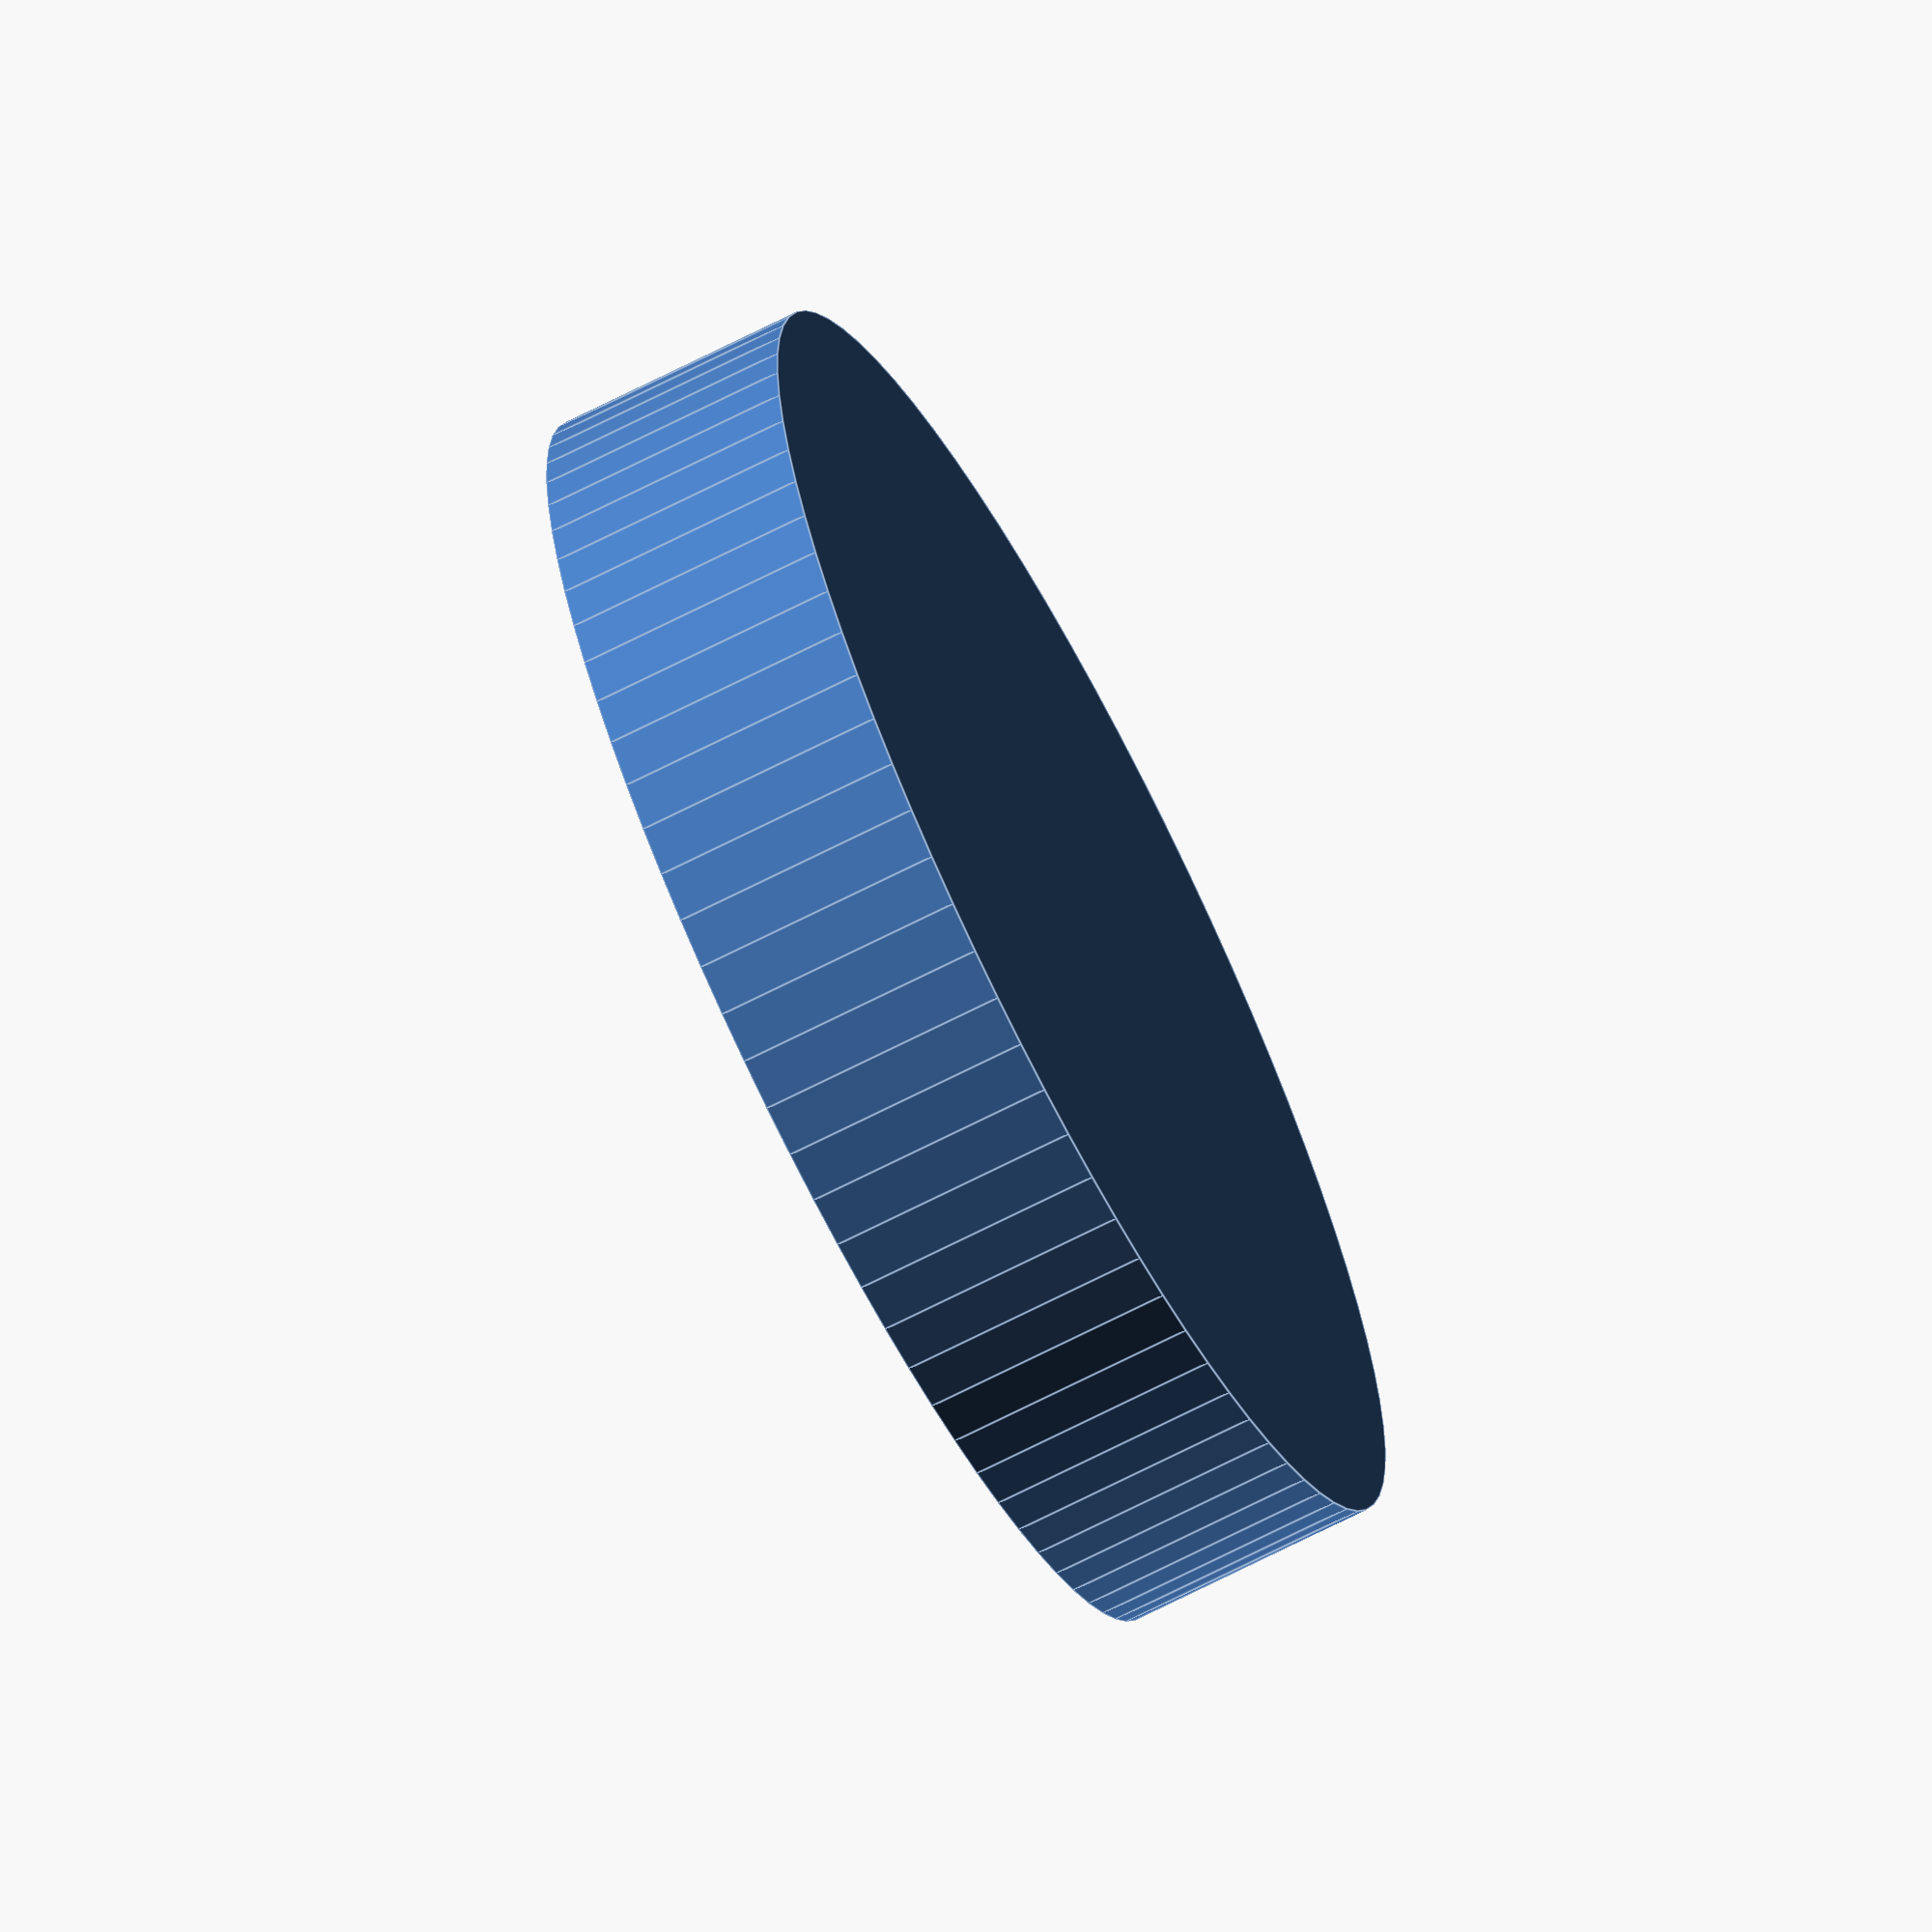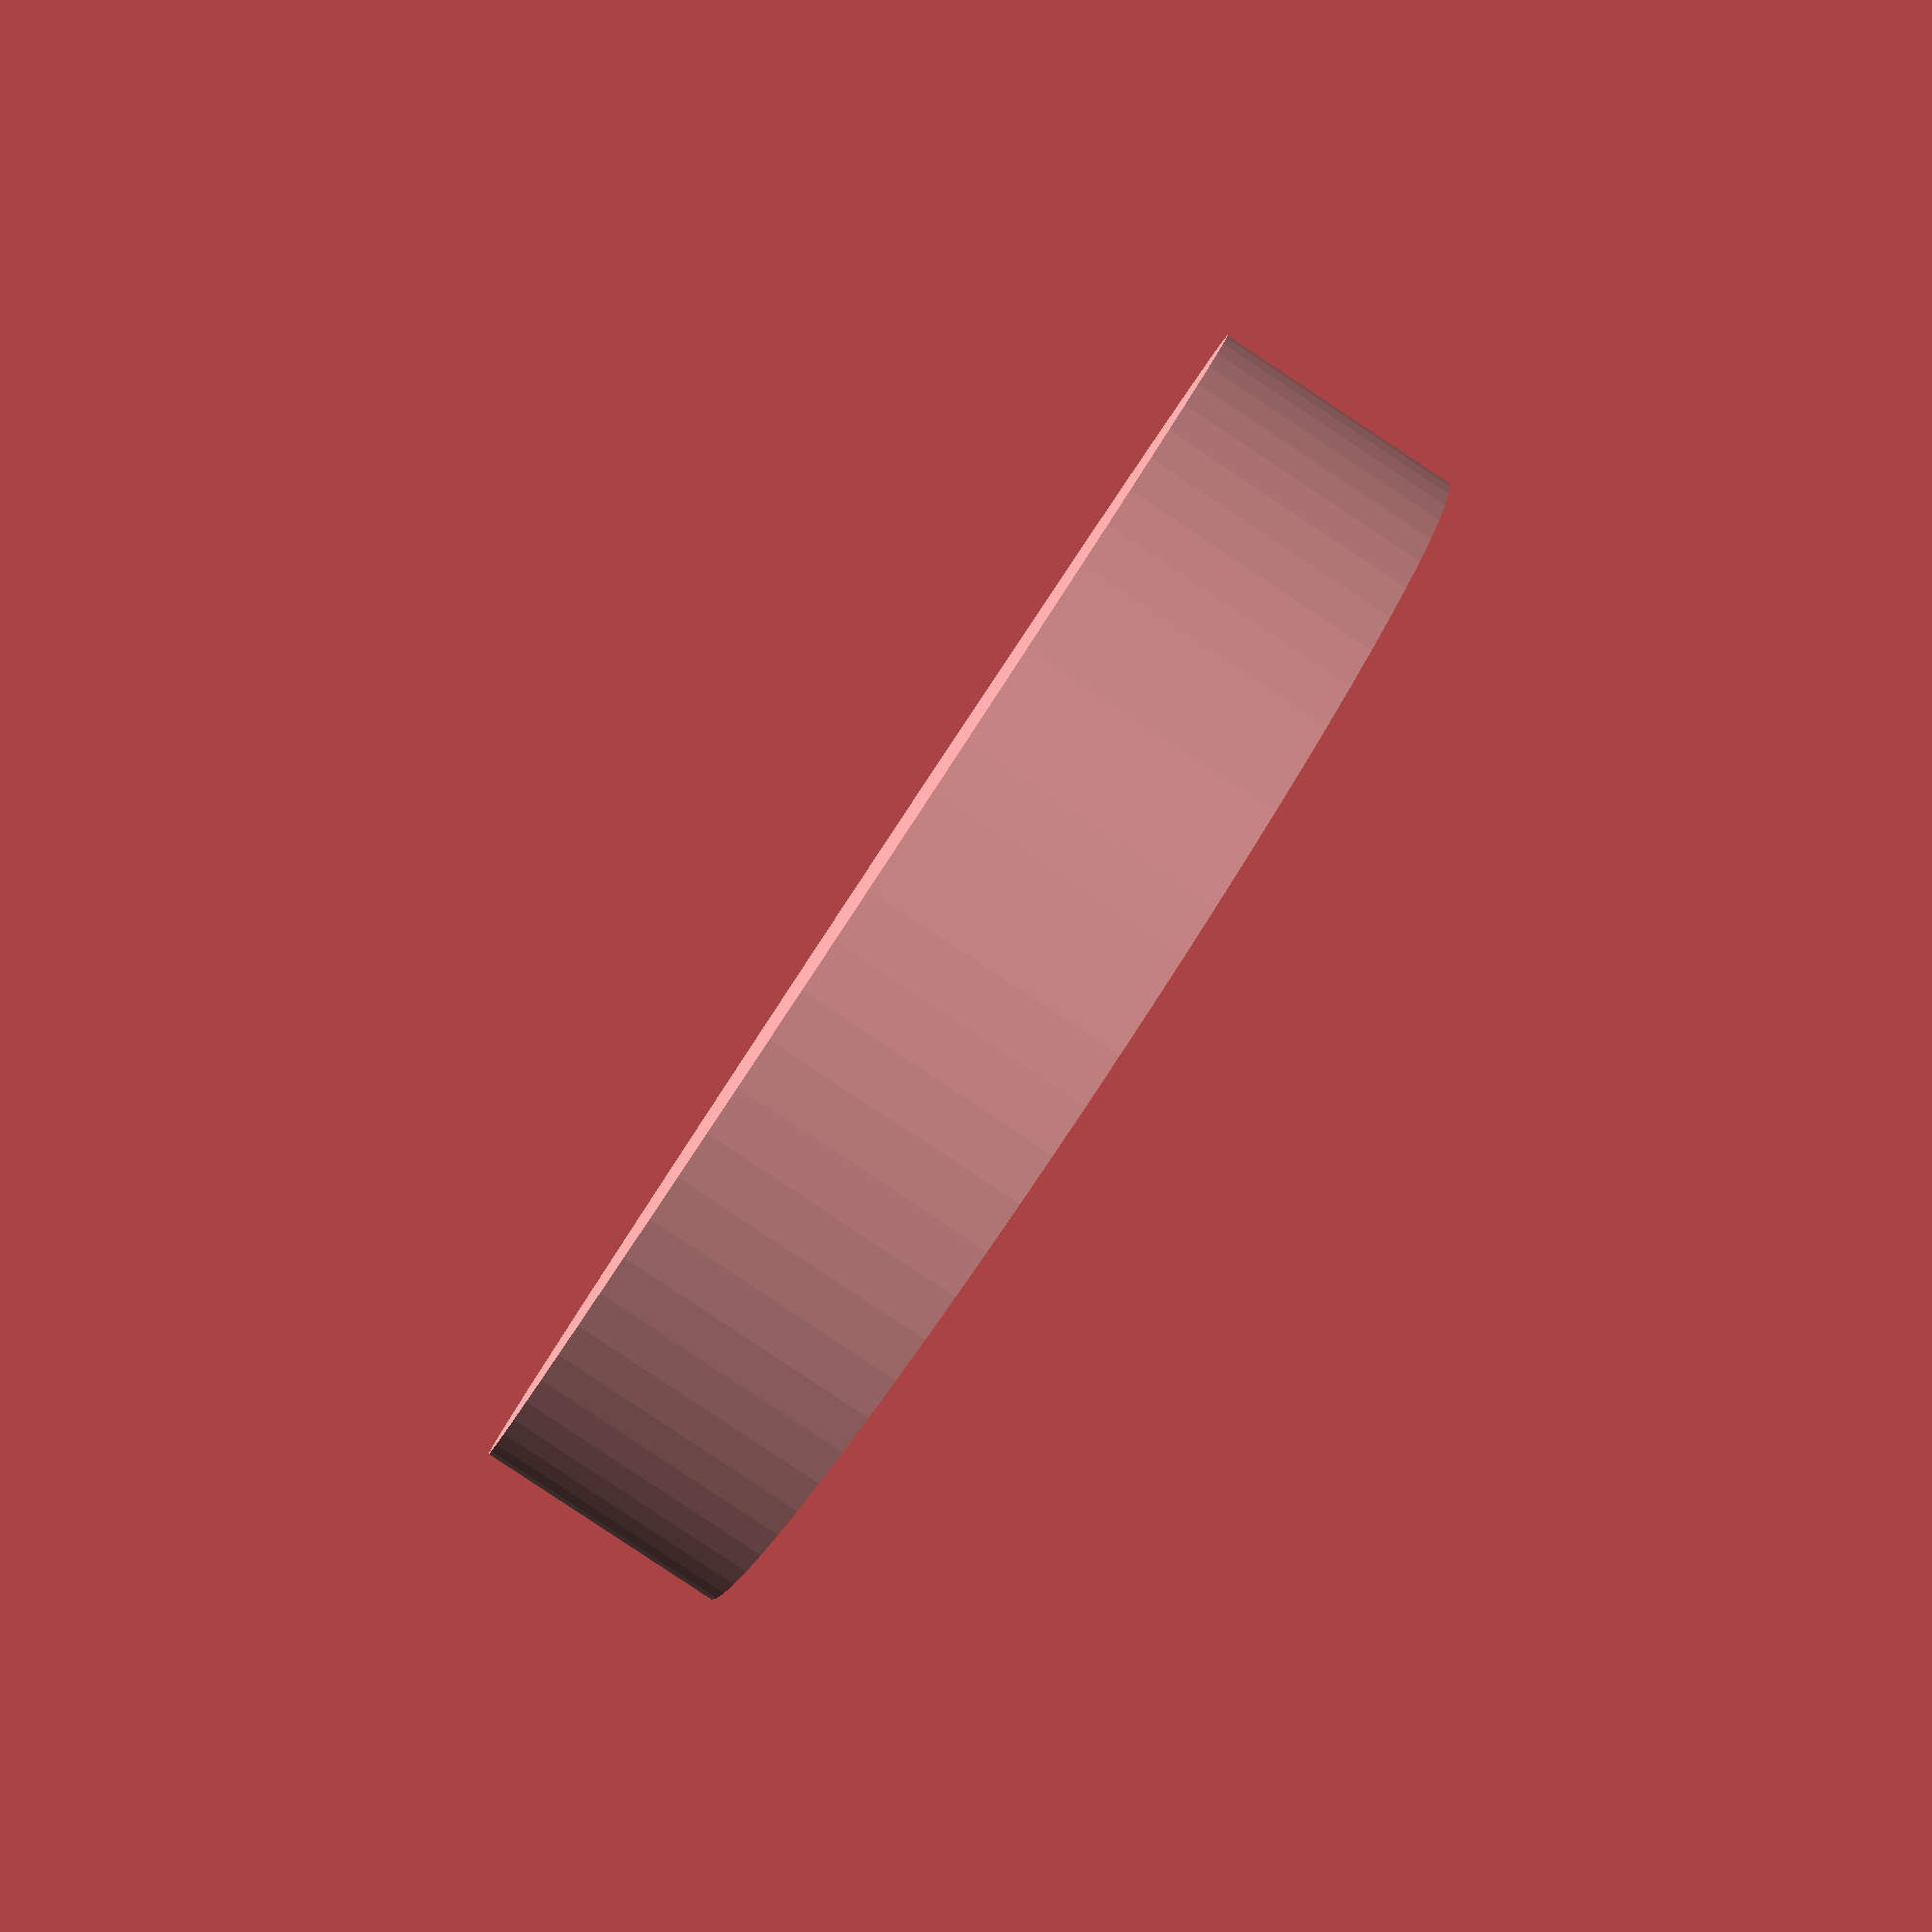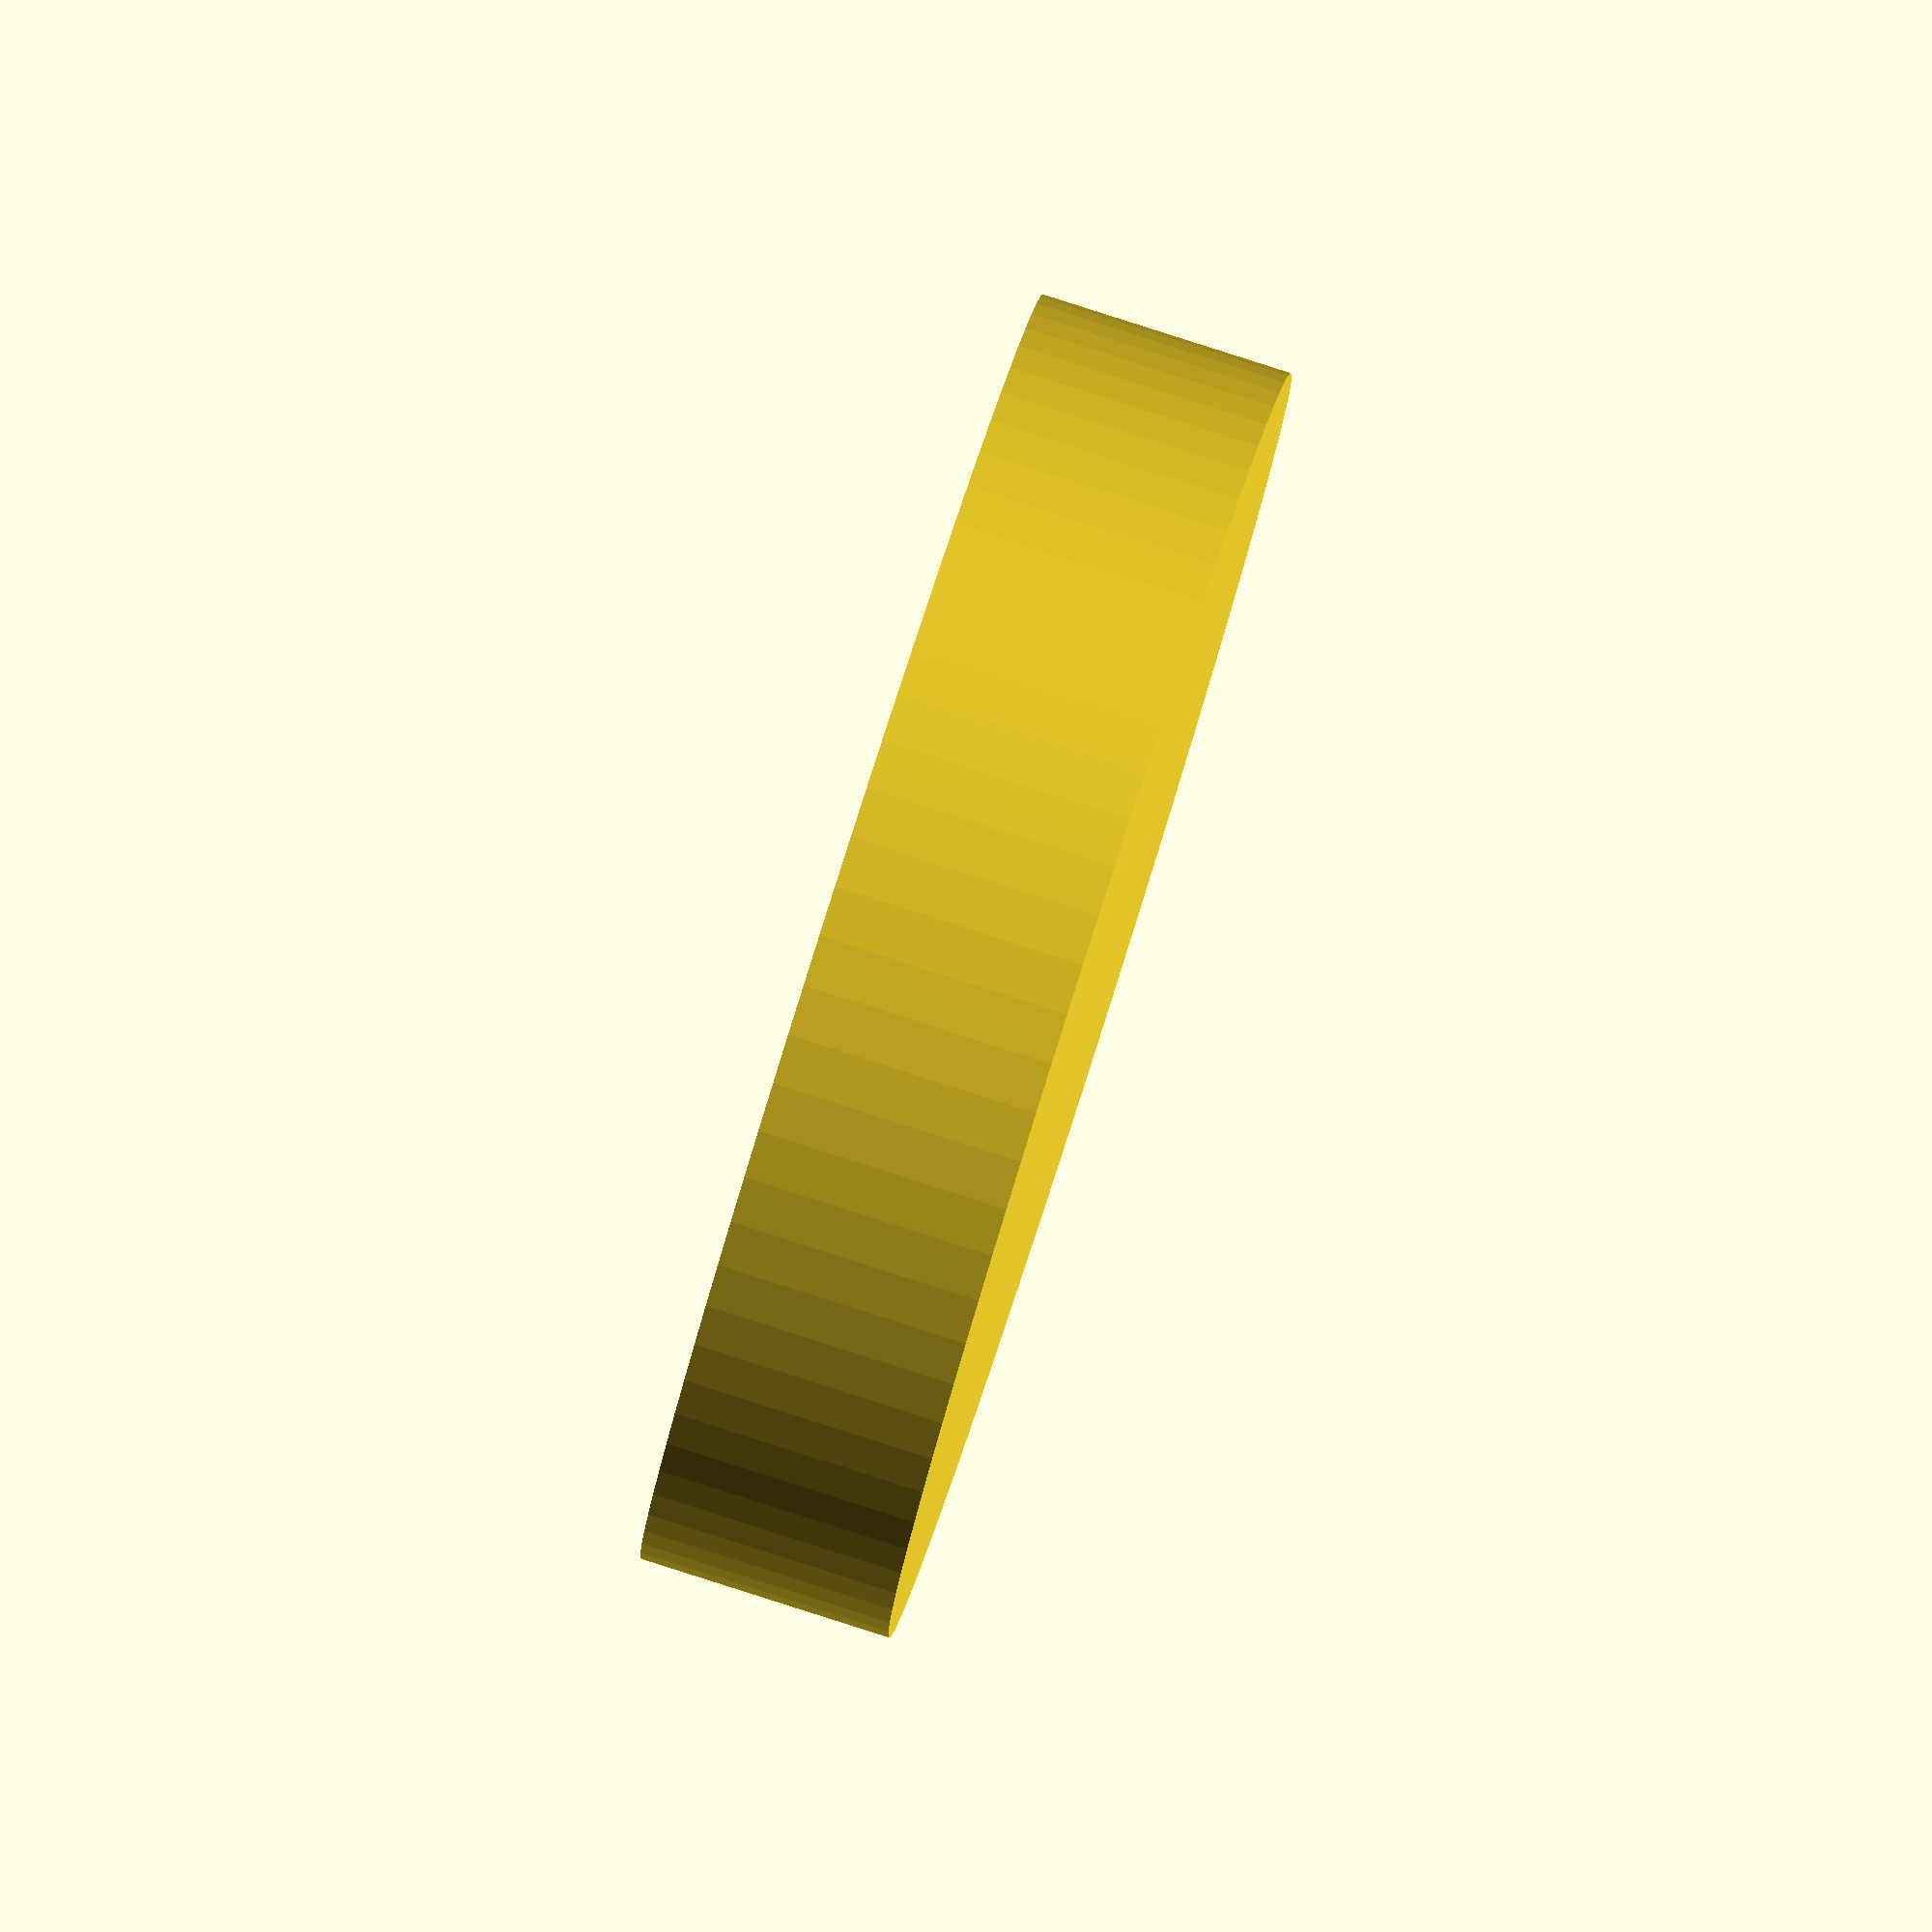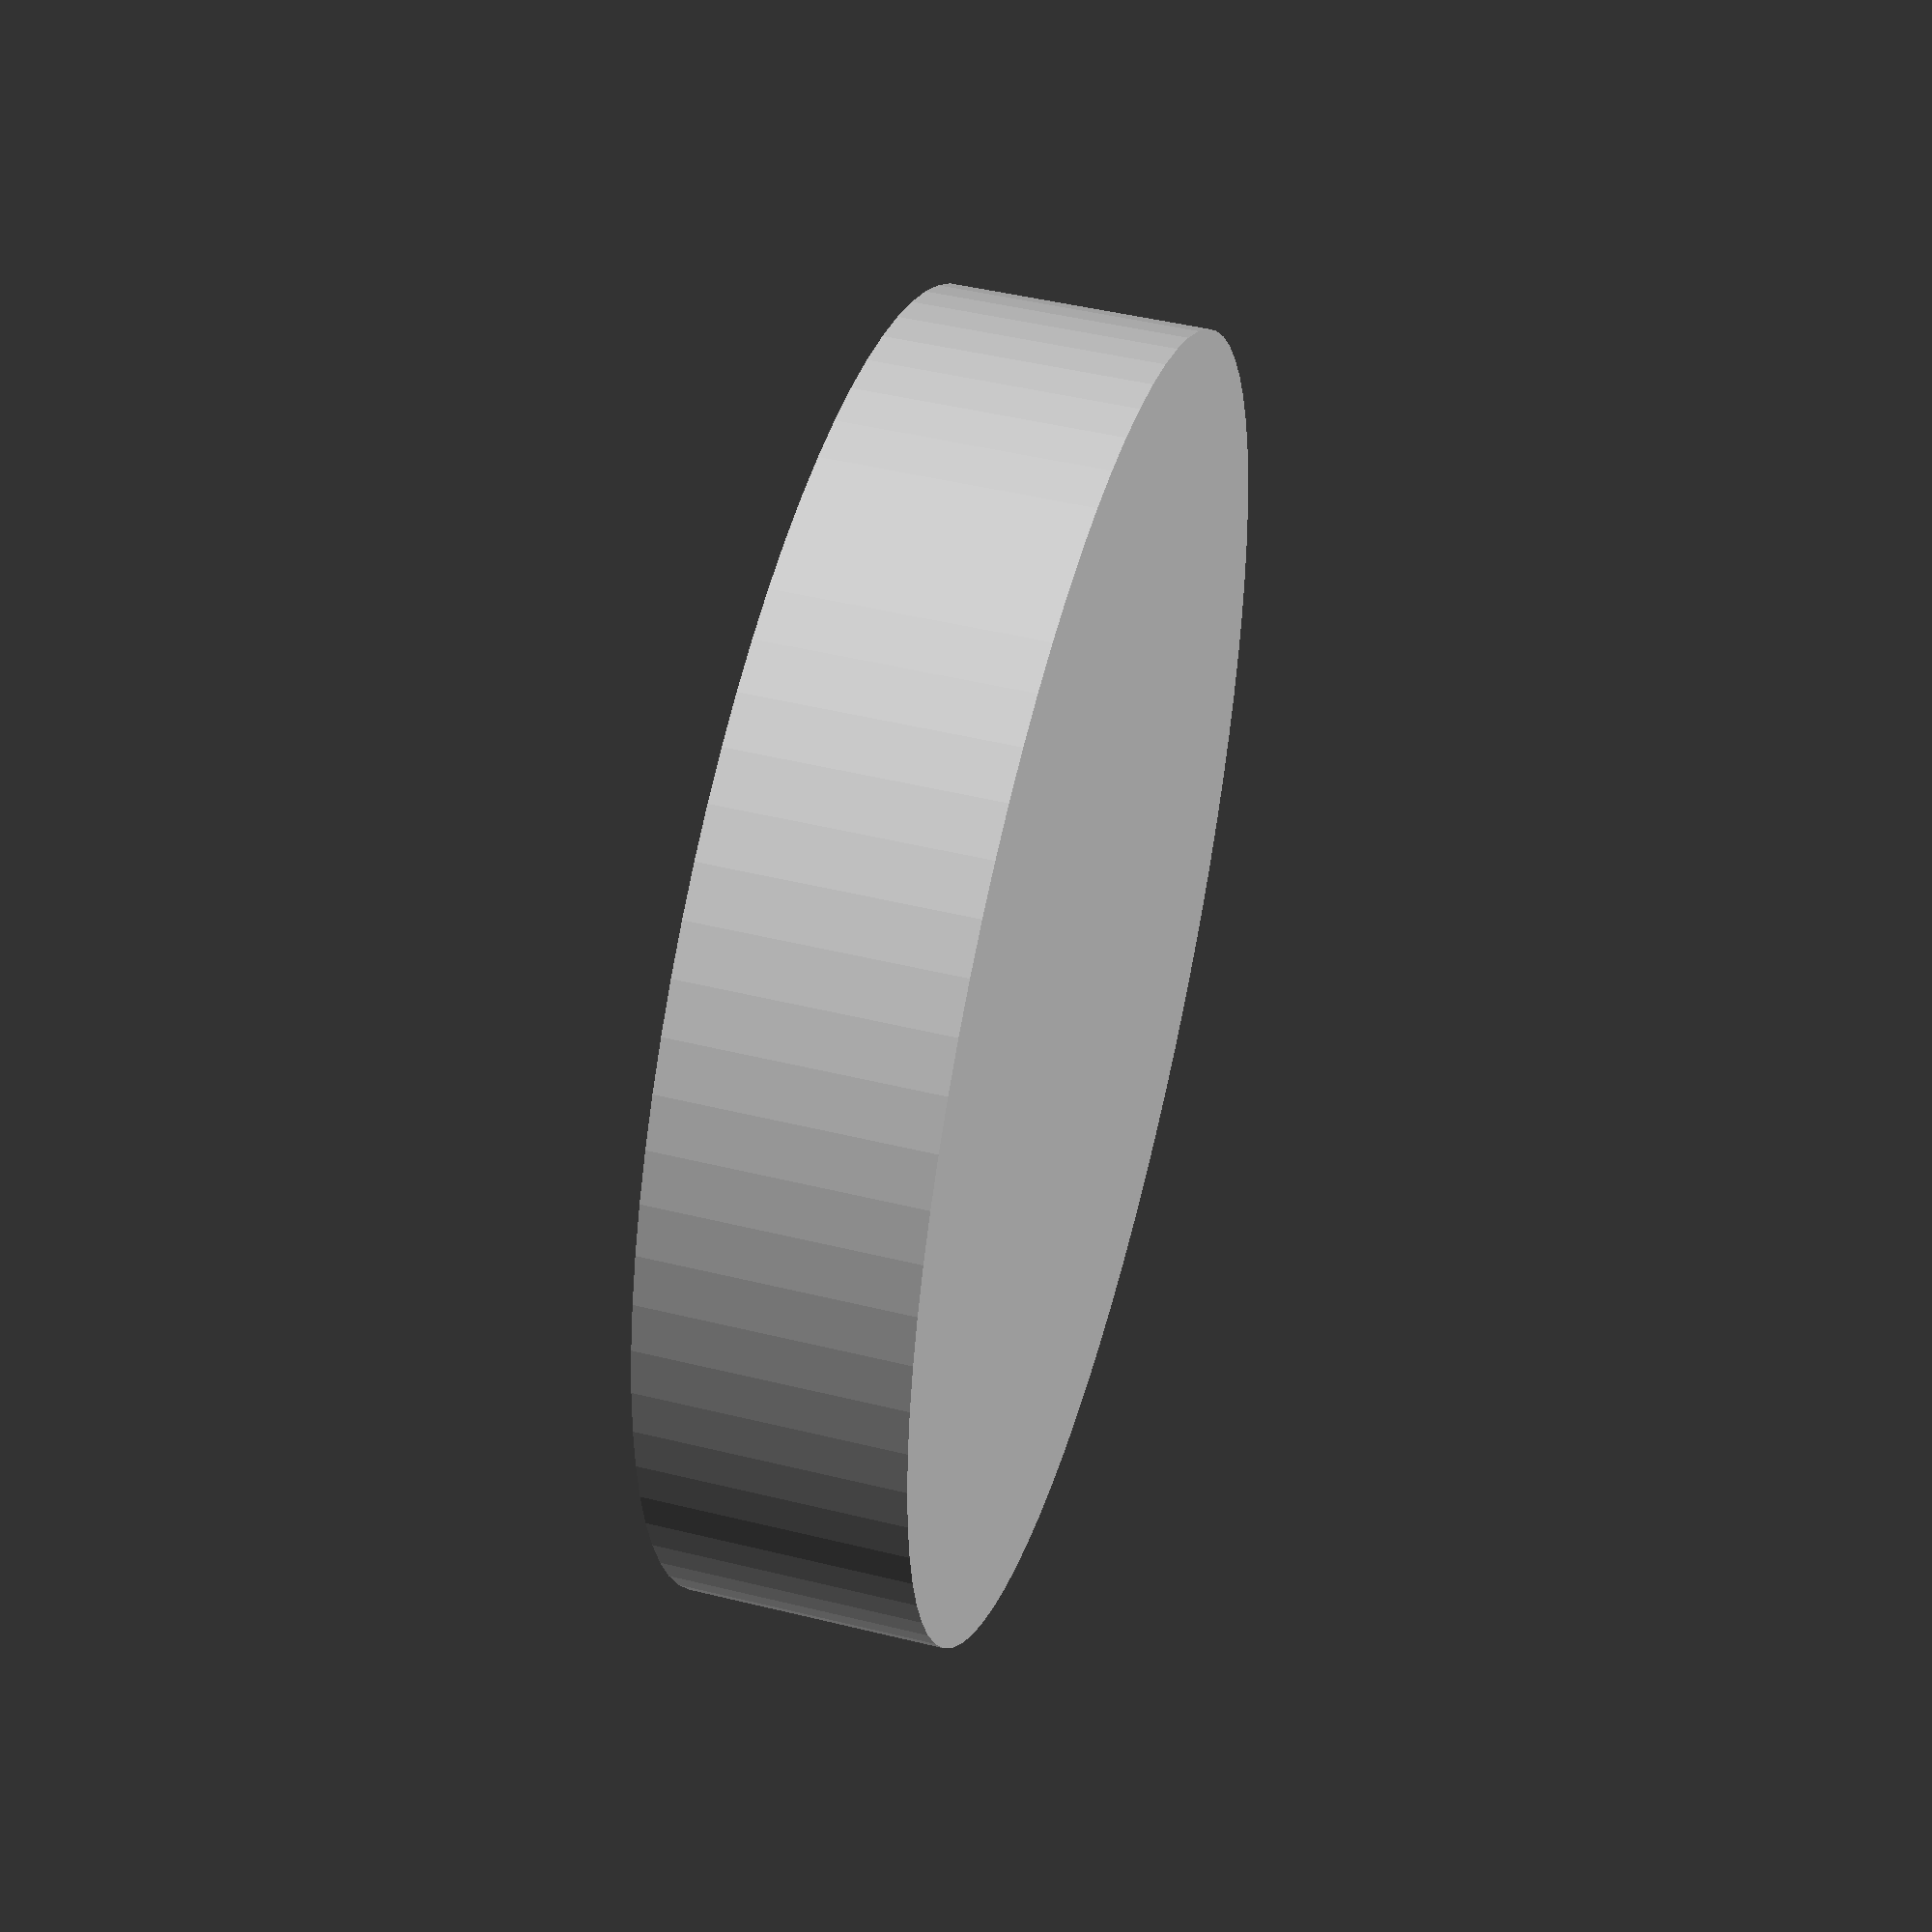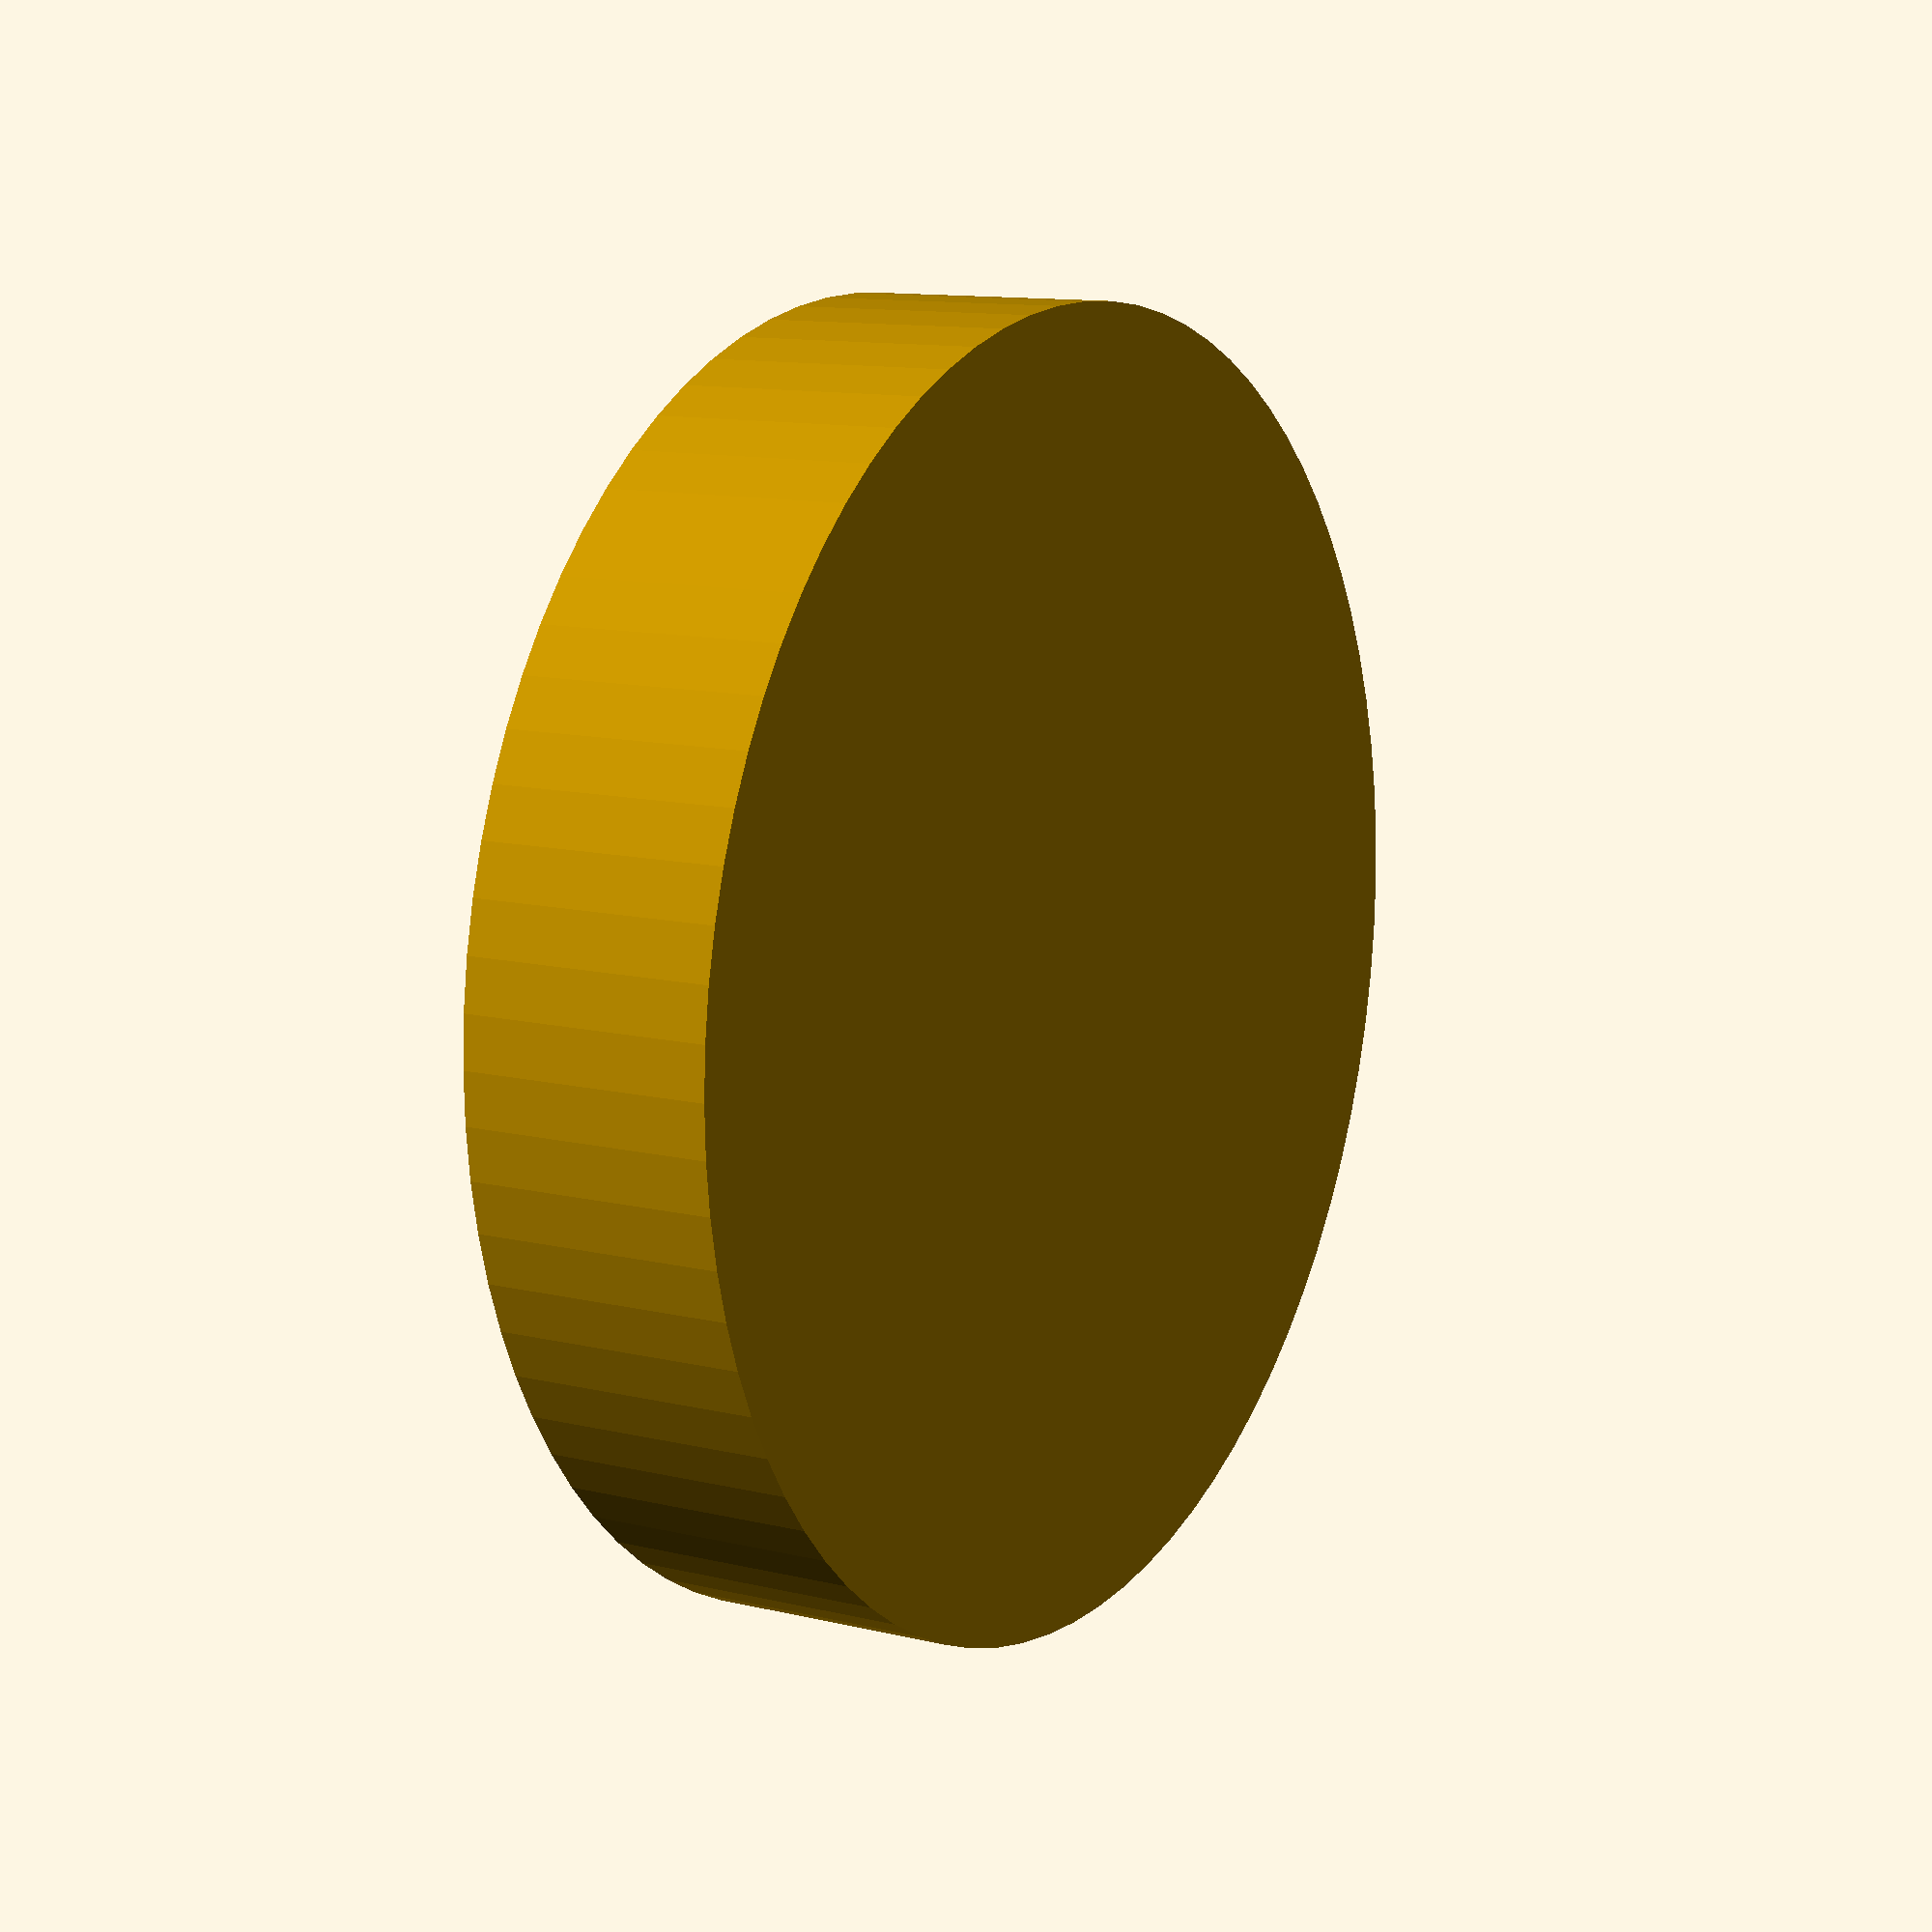
<openscad>
//!OpenSCAD
// Customizable tube cap

// Resolution
$fn = 80;
cap_inside_diameter = 50;
wall_thickness = 0.5;
floor_thickness = 0.5;
cap_height = 10;

difference() {
    cylinder(r = cap_inside_diameter  / 2 + wall_thickness, h = cap_height);
    translate([0, 0, floor_thickness])
        cylinder(r = cap_inside_diameter / 2, h = cap_height);
}
</openscad>
<views>
elev=68.1 azim=123.5 roll=117.3 proj=o view=edges
elev=266.3 azim=102.8 roll=303.5 proj=p view=solid
elev=275.4 azim=222.5 roll=107.7 proj=o view=wireframe
elev=313.3 azim=304.1 roll=105.6 proj=p view=wireframe
elev=348.7 azim=148.1 roll=120.8 proj=p view=wireframe
</views>
